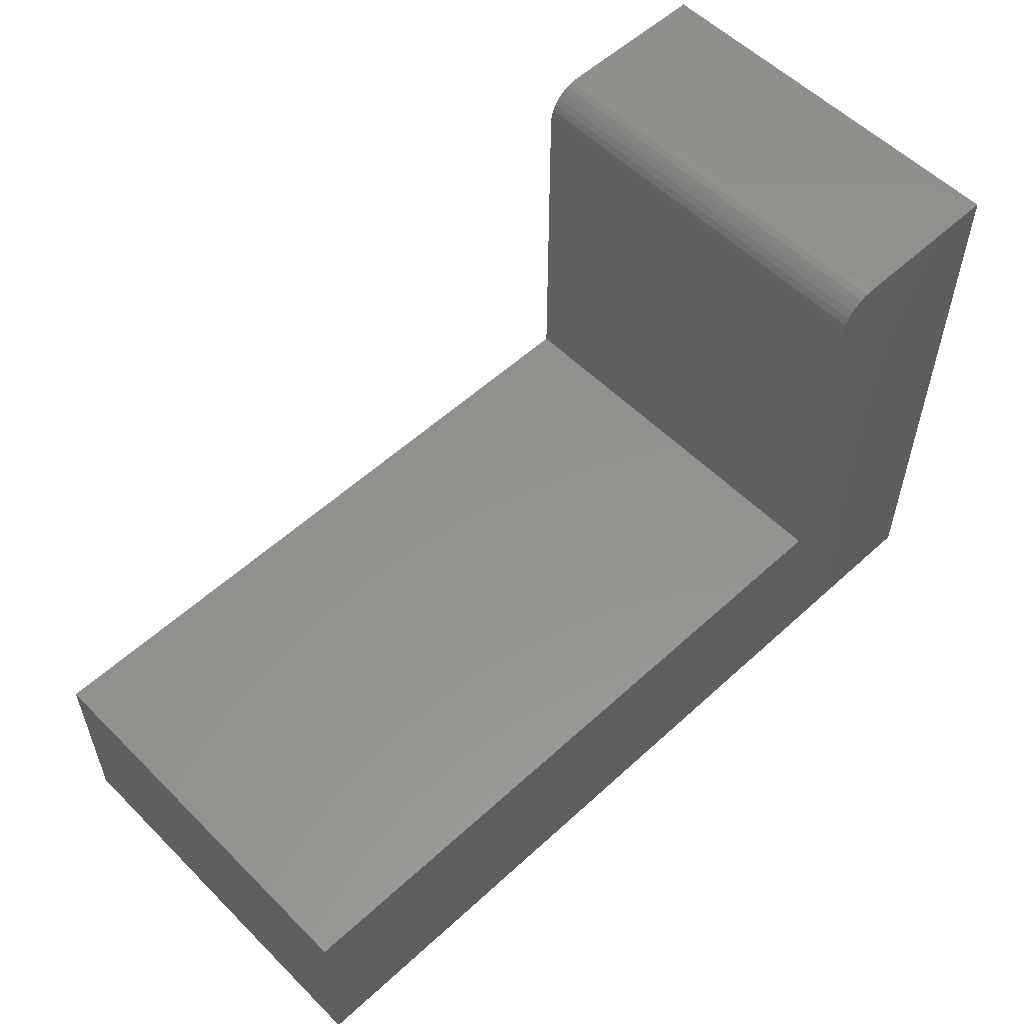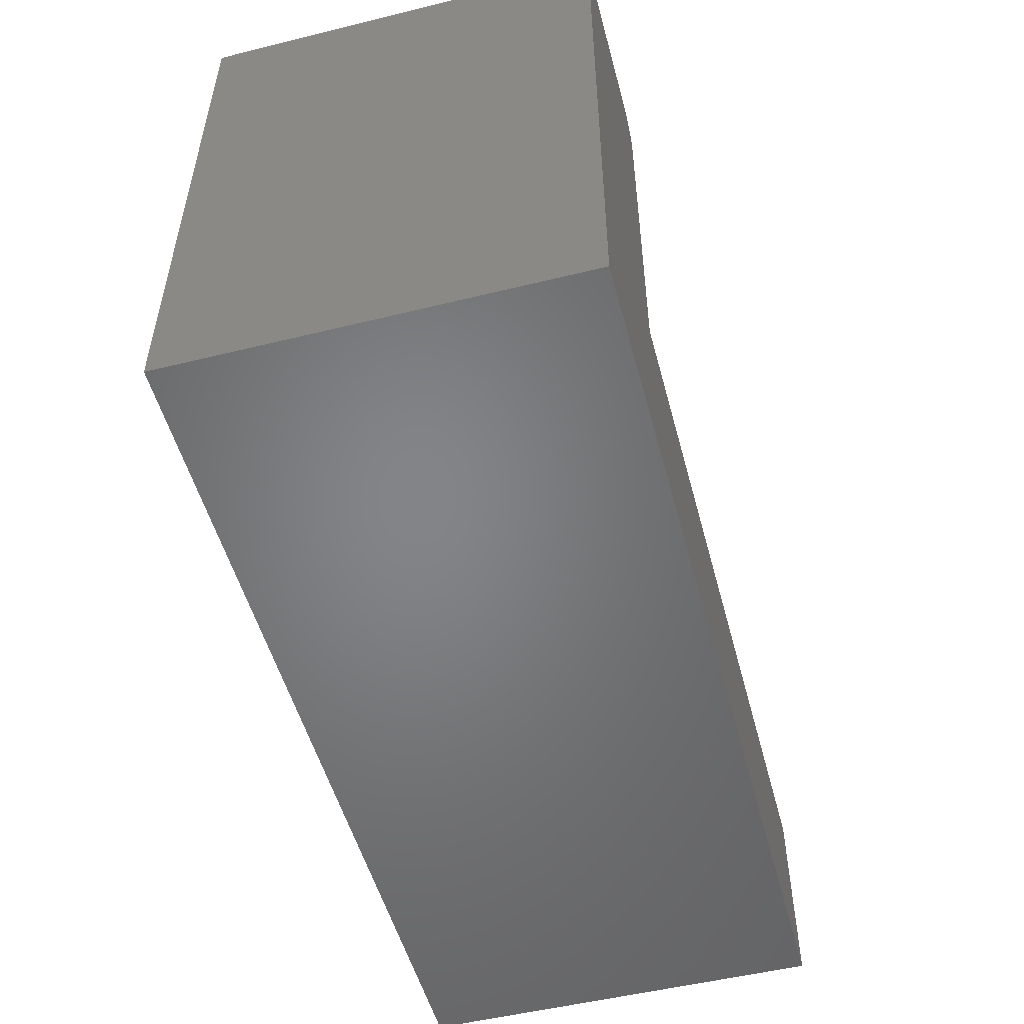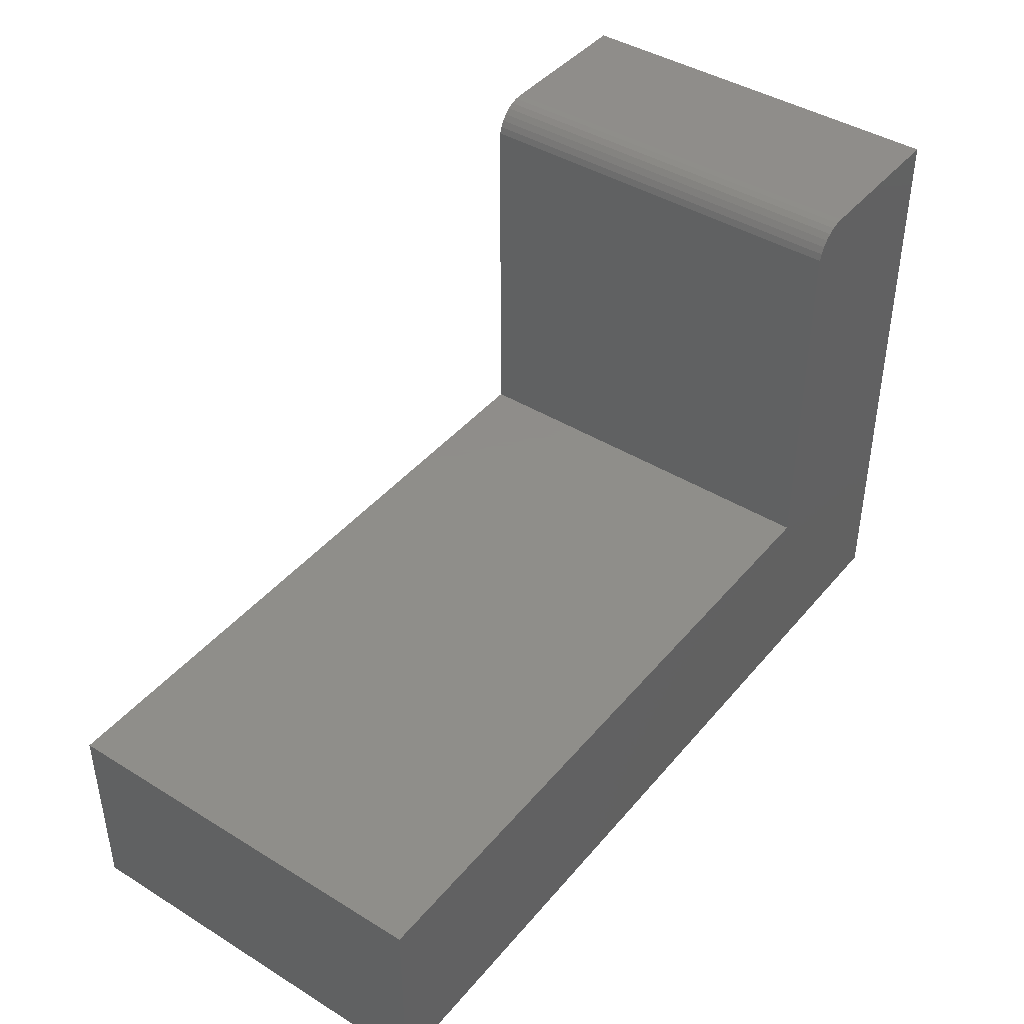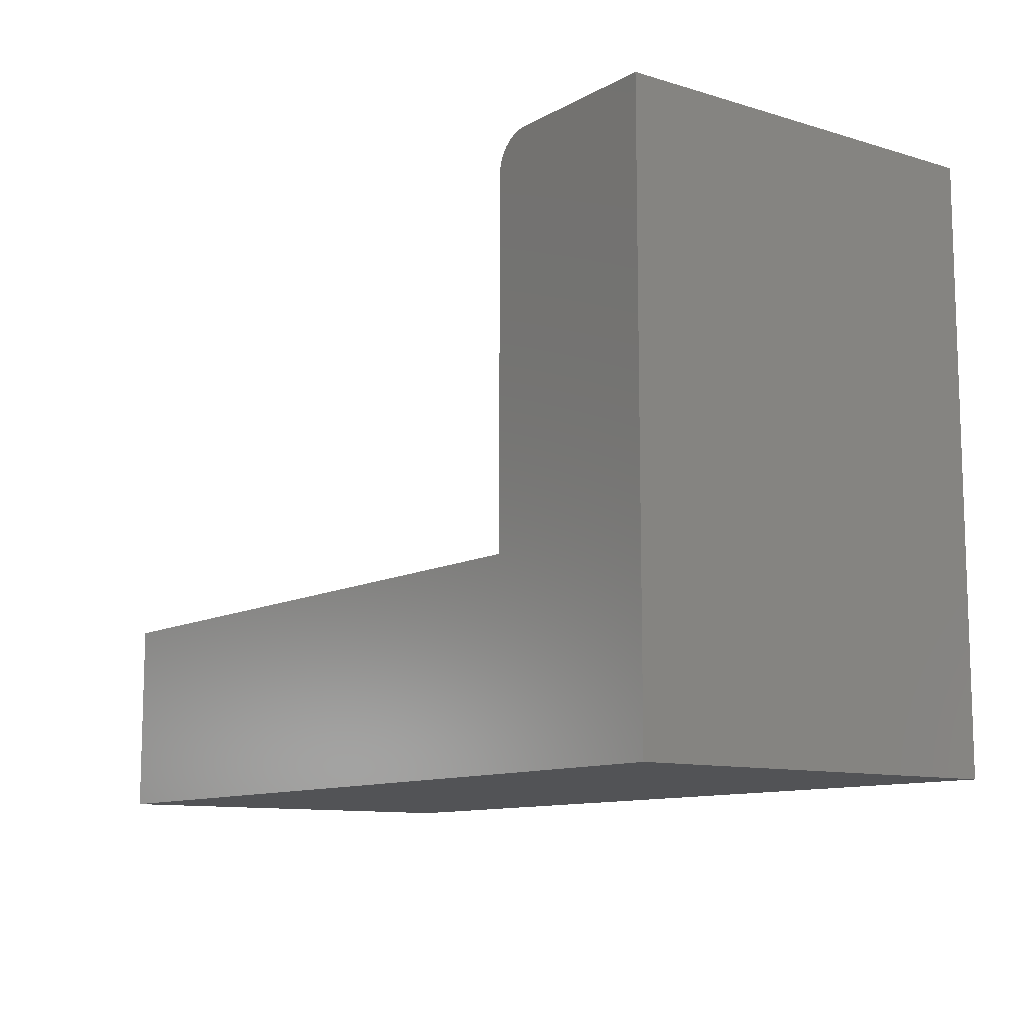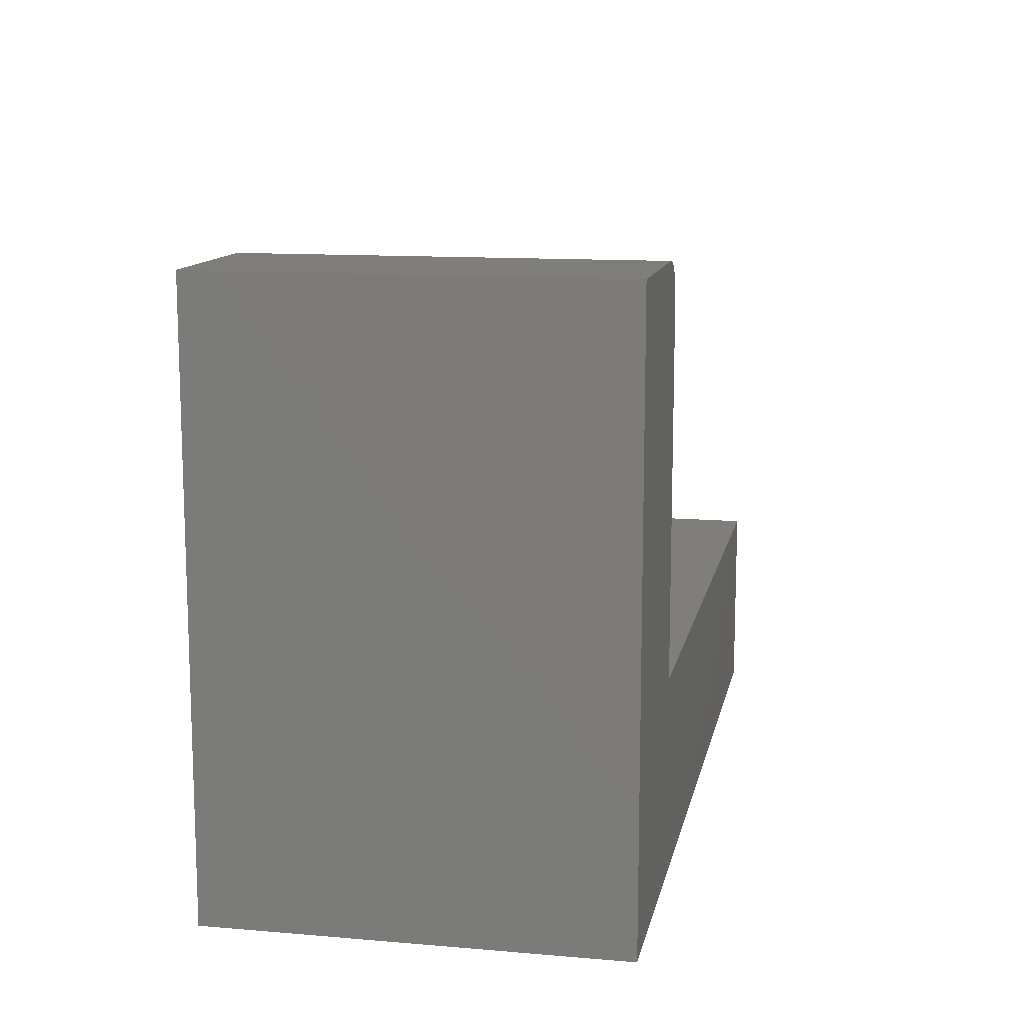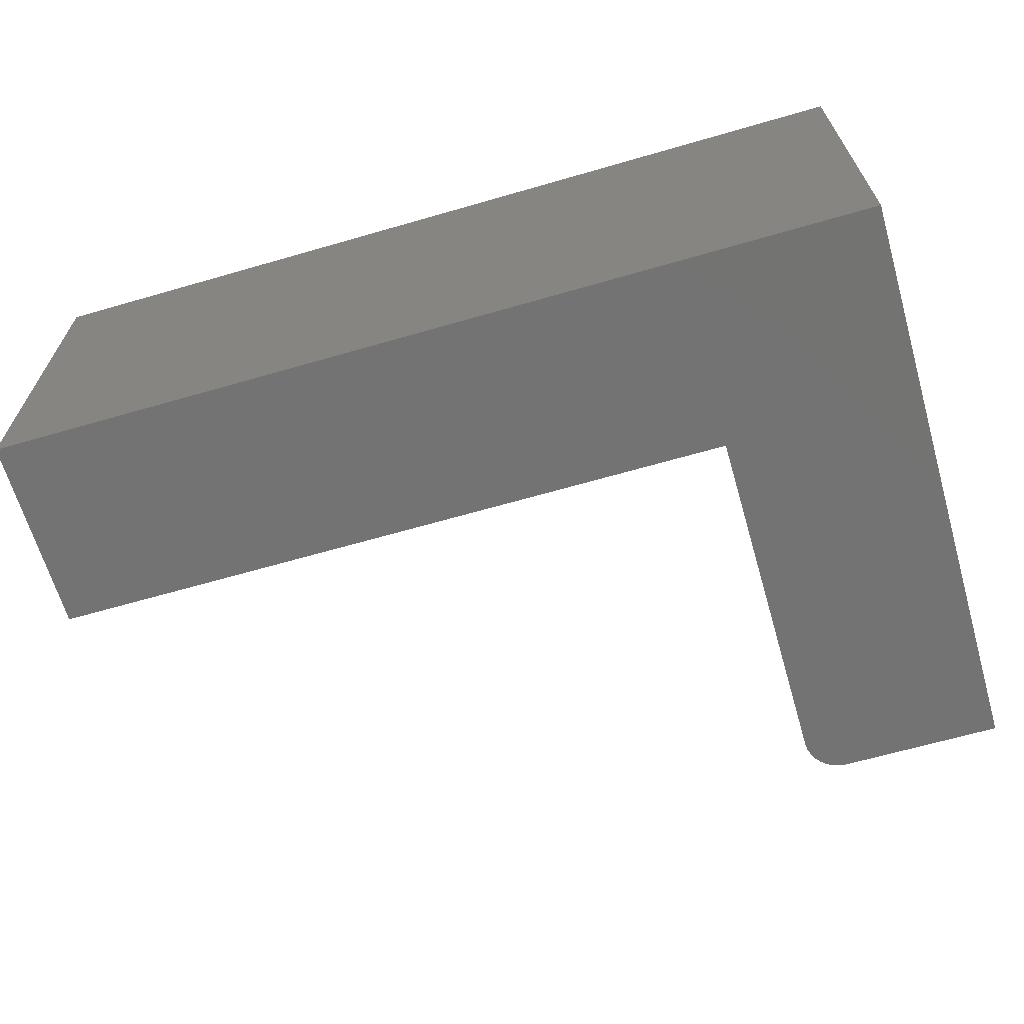
<metadata>
{"format":"stl","ext":"stl","renderer":"f3d","projection":"perspective","resolution":1024,"background":"white","views":[{"elev":55.6,"azim":136.1,"up":"+Z"},{"elev":-52.0,"azim":-75.1,"up":"+Z"},{"elev":42.4,"azim":126.4,"up":"+Z"},{"elev":-10.7,"azim":-126.7,"up":"+Z"},{"elev":12.3,"azim":-78.7,"up":"+Z"},{"elev":-65.3,"azim":-163.8,"up":"+Y"}]}
</metadata>
<code>
# stl→obj: 28 verts, 52 faces
v 0.1345 -0.3359 0.4974
v 0.1465 -0.3359 0.495
v 0.1406 -0.3359 0.4968
v 4.433e-17 -0.3359 0.4974
v 0 -0.3359 0
v 0.1658 -0.3359 0.1658
v 0.1658 -0.3359 0.4661
v 0.1652 -0.3359 0.4722
v 0.1634 -0.3359 0.4781
v 0.1605 -0.3359 0.4835
v 0.1566 -0.3359 0.4882
v 0.1519 -0.3359 0.4921
v 0.75 -0.3359 -4.592e-17
v 0.75 -0.3359 0.1658
v 0.1406 0 0.4968
v 0.1465 0 0.495
v 0.1345 0 0.4974
v 4.433e-17 0 0.4974
v 0.1519 0 0.4921
v 0.1566 0 0.4882
v 0.1605 0 0.4835
v 0.1634 0 0.4781
v 0.1652 0 0.4722
v 0.1658 0 0.4661
v 0.1658 0 0.1658
v 0 0 0
v 0.75 0 -4.592e-17
v 0.75 0 0.1658
f 1 2 3
f 4 5 6
f 4 6 7
f 4 7 8
f 4 8 9
f 4 9 10
f 4 10 11
f 4 11 12
f 4 12 2
f 4 2 1
f 5 13 6
f 6 13 14
f 15 16 17
f 18 17 16
f 18 16 19
f 18 19 20
f 18 20 21
f 18 21 22
f 18 22 23
f 18 23 24
f 18 24 25
f 18 25 26
f 26 25 27
f 27 25 28
f 17 18 1
f 1 18 4
f 25 24 6
f 6 24 7
f 17 1 15
f 15 1 3
f 15 3 16
f 16 3 2
f 16 2 19
f 19 2 12
f 19 12 20
f 20 12 11
f 20 11 21
f 21 11 10
f 21 10 22
f 22 10 9
f 22 9 23
f 23 9 8
f 23 8 24
f 24 8 7
f 4 18 5
f 5 18 26
f 14 28 6
f 6 28 25
f 27 28 13
f 13 28 14
f 5 26 13
f 13 26 27

</code>
